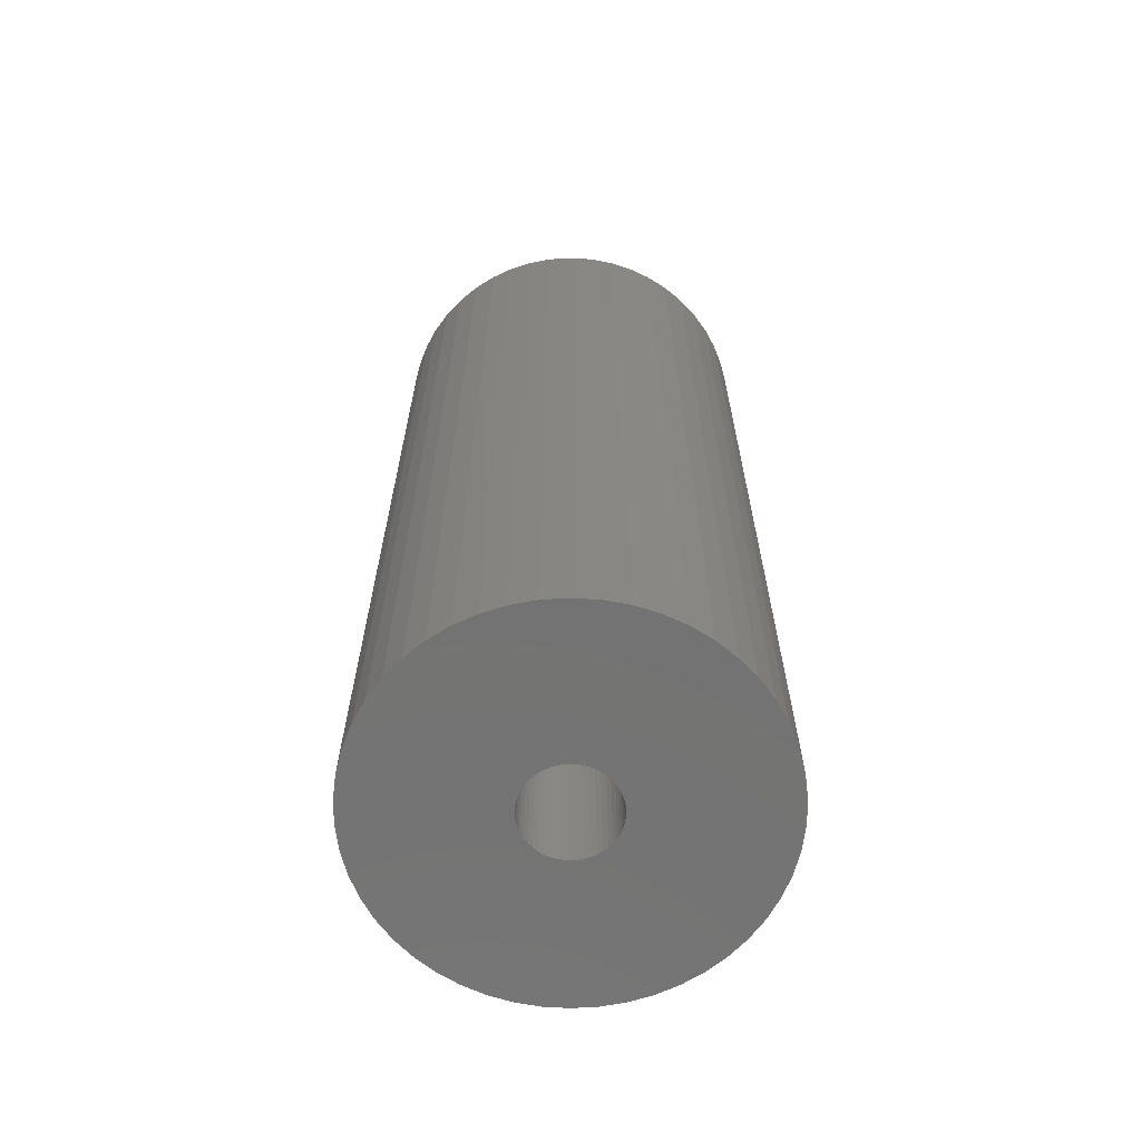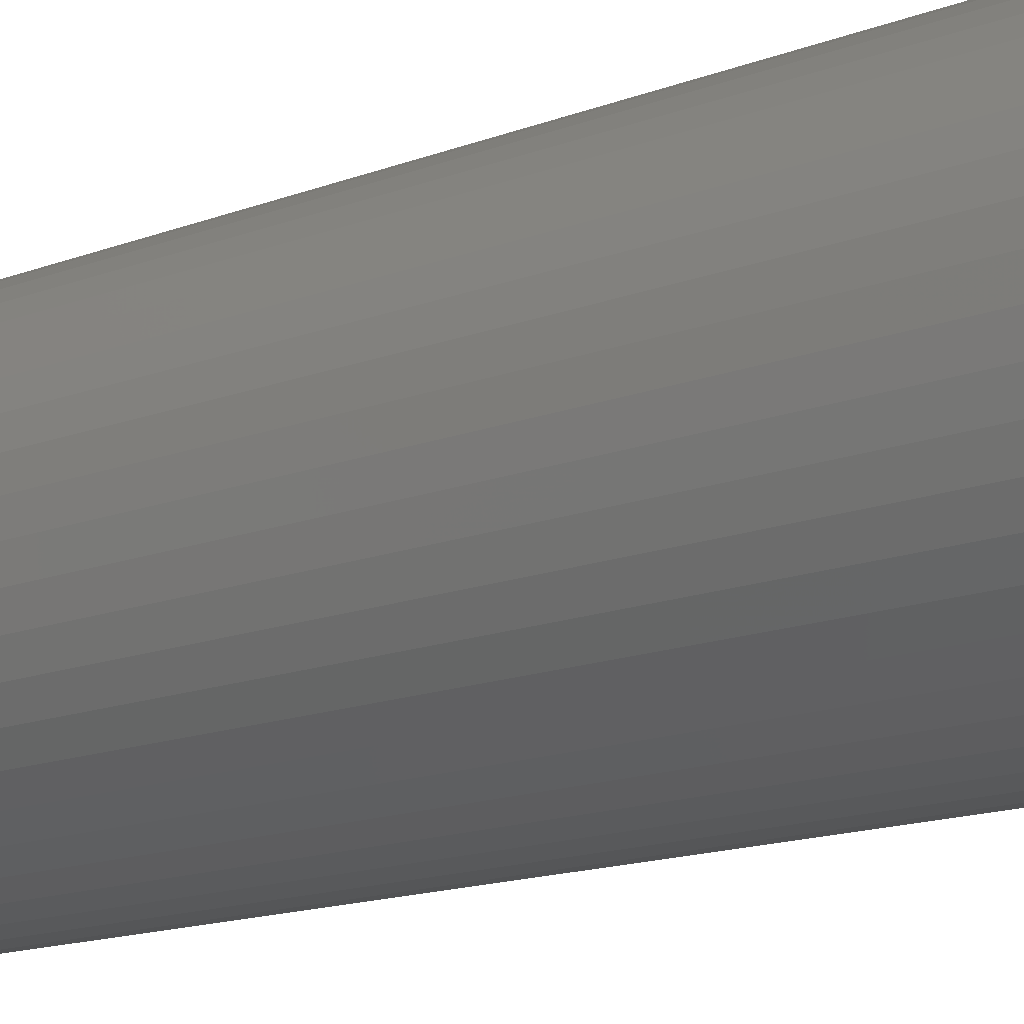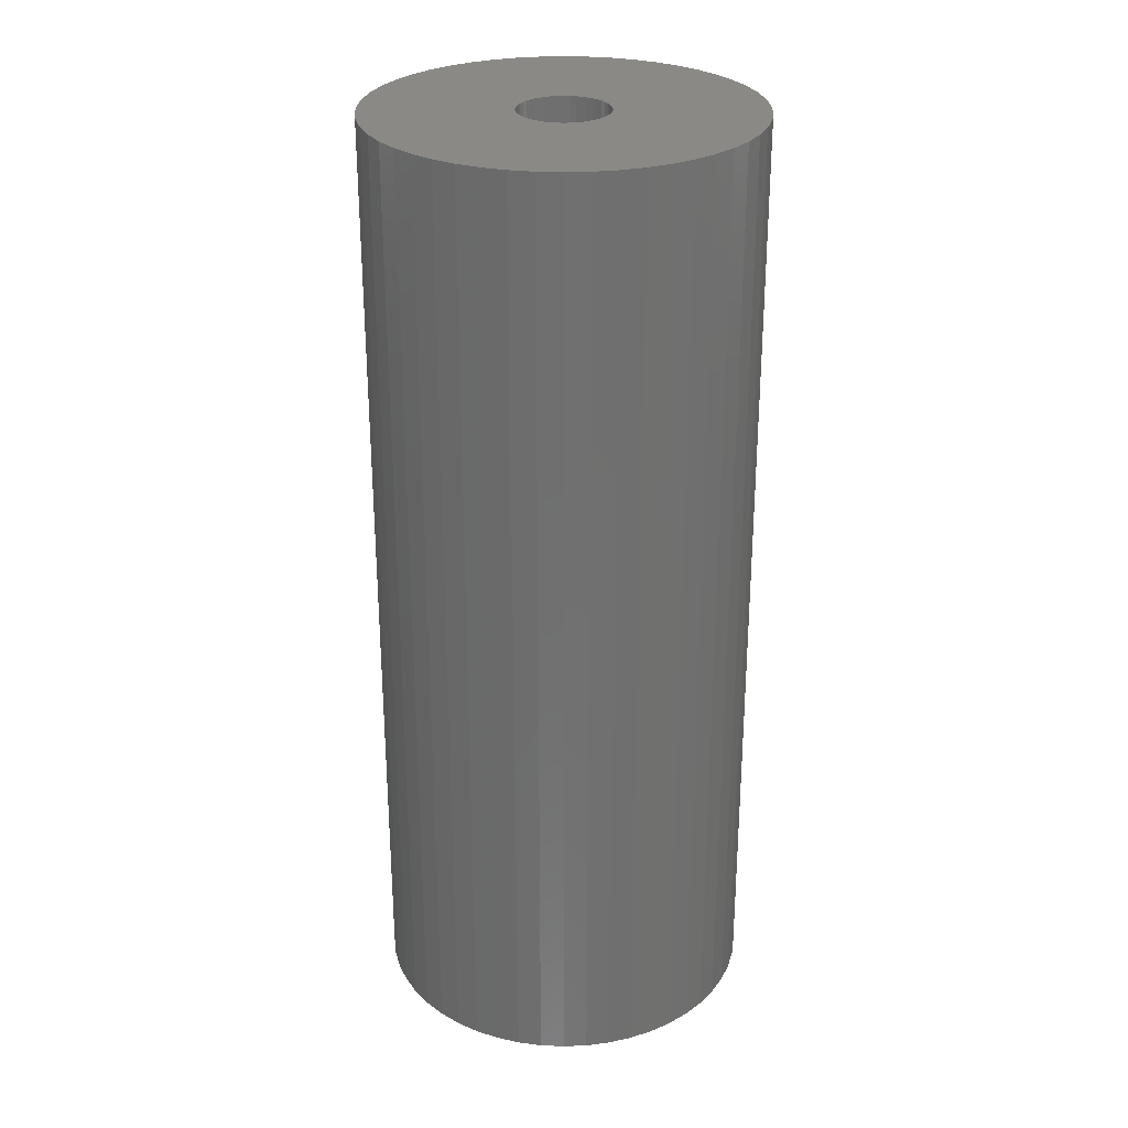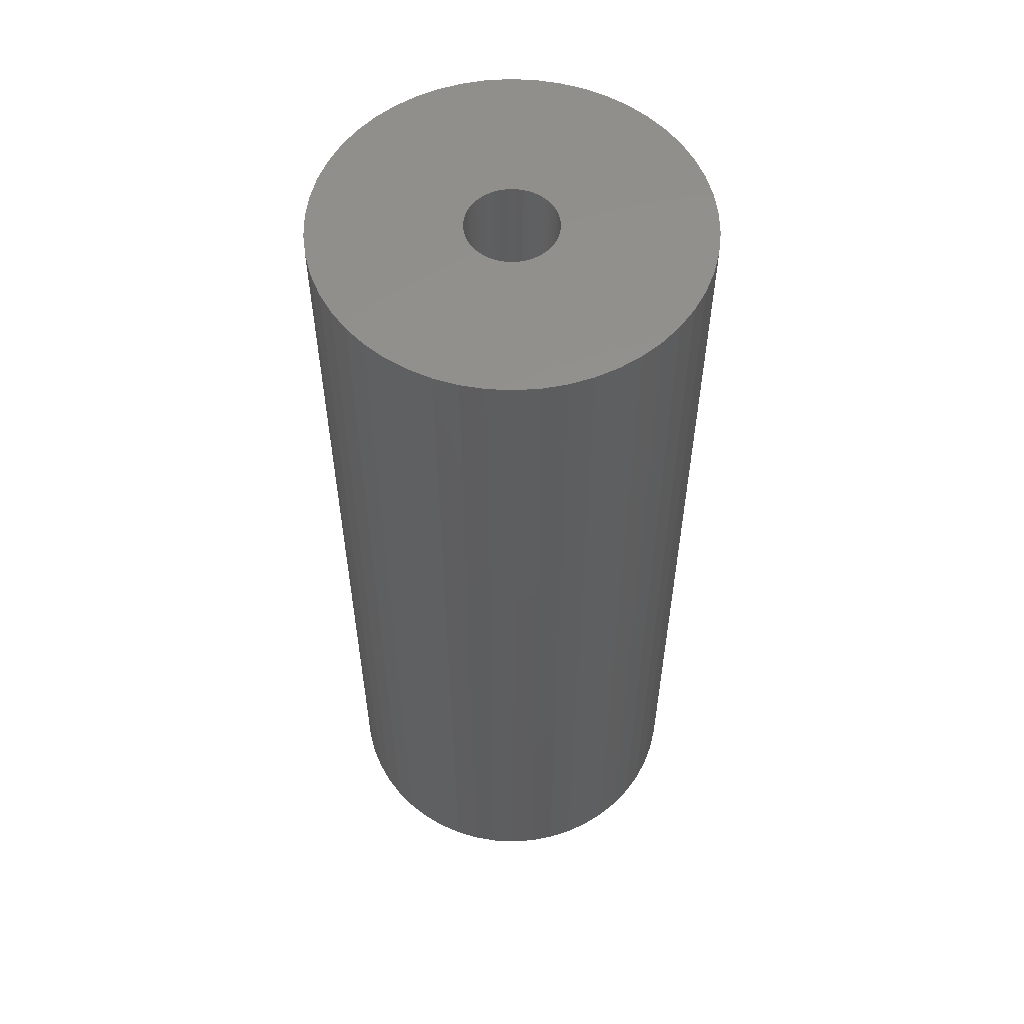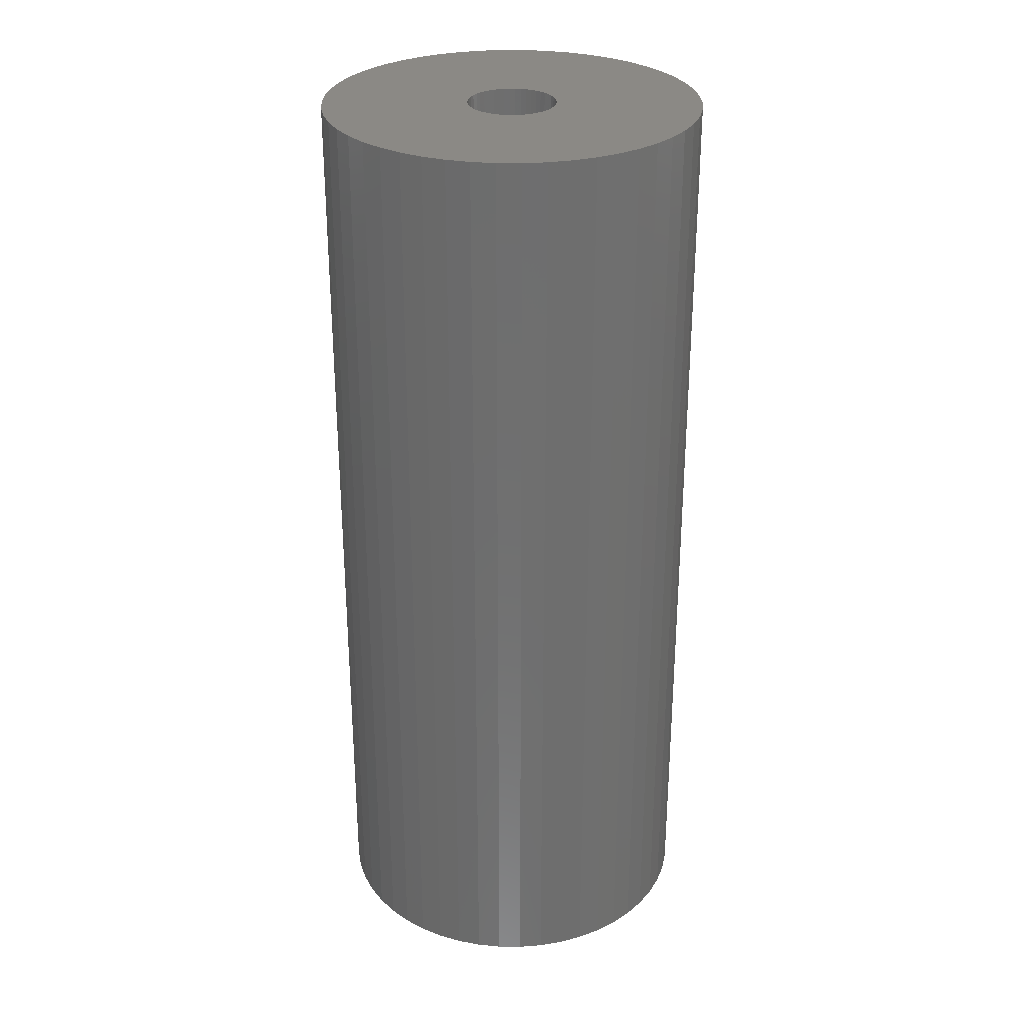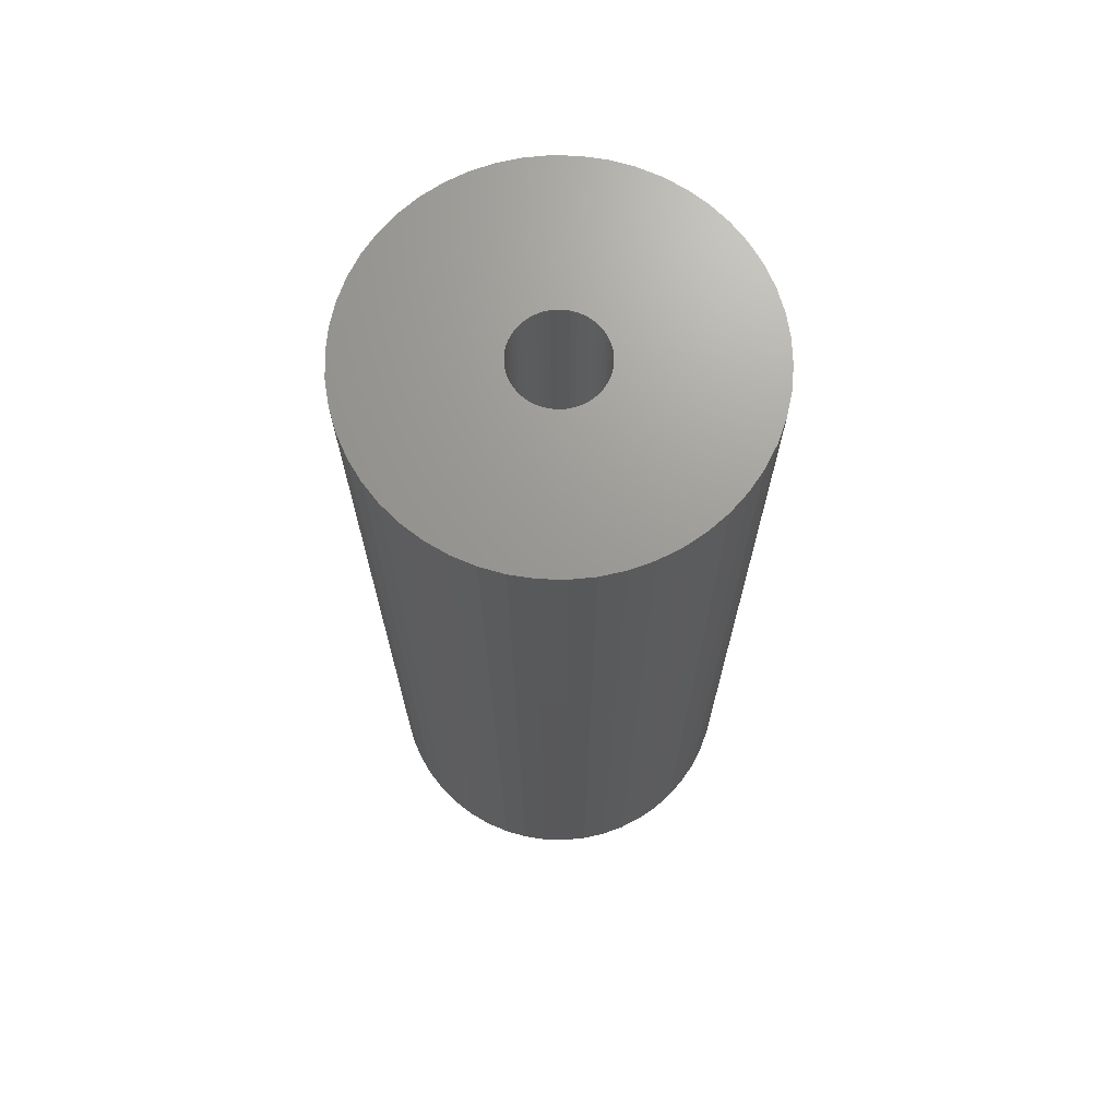
<metadata>
{"format":"stl","ext":"stl","renderer":"f3d","projection":"perspective","resolution":1024,"background":"white","views":[{"elev":-65.6,"azim":25.2,"up":"+Z"},{"elev":-15.4,"azim":128.9,"up":"+Y"},{"elev":28.1,"azim":-97.1,"up":"+Z"},{"elev":56.1,"azim":-68.9,"up":"+Z"},{"elev":29.2,"azim":101.6,"up":"+Z"},{"elev":69.8,"azim":160.0,"up":"+Z"}]}
</metadata>
<code>
# stl→obj: 200 verts, 400 faces
v 17 0 42
v 16.87 2.131 -42
v 16.87 2.131 42
v 17 0 -42
v -17 0 -42
v -16.87 2.131 42
v -16.87 2.131 -42
v -17 0 42
v 1.067 16.97 -42
v -1.067 16.97 42
v 1.067 16.97 42
v -1.067 16.97 -42
v -1.067 -16.97 -42
v 1.067 -16.97 42
v -1.067 -16.97 42
v 1.067 -16.97 -42
v 12.39 11.64 -42
v 10.84 13.1 42
v 12.39 11.64 42
v 10.84 13.1 -42
v -10.84 13.1 -42
v -12.39 11.64 42
v -10.84 13.1 42
v -12.39 11.64 -42
v -5.253 16.17 -42
v -7.238 15.38 42
v -5.253 16.17 42
v -7.238 15.38 -42
v 15.81 6.258 42
v 14.9 8.19 -42
v 14.9 8.19 42
v 15.81 6.258 -42
v 7.238 15.38 -42
v 5.253 16.17 42
v 7.238 15.38 42
v 5.253 16.17 -42
v 3.185 16.7 42
v 3.185 16.7 -42
v 9.109 14.35 -42
v 9.109 14.35 42
v -15.81 6.258 -42
v -14.9 8.19 42
v -14.9 8.19 -42
v -15.81 6.258 42
v 4 0 42
v 3.968 0.5013 42
v 16.47 4.228 42
v 16.87 -2.131 42
v 3.874 0.9948 42
v 3.968 -0.5013 42
v 3.719 1.472 42
v 16.47 -4.228 42
v 3.505 1.927 42
v 13.75 9.992 42
v 3.874 -0.9948 42
v 3.236 2.351 42
v 15.81 -6.258 42
v 2.916 2.738 42
v 3.719 -1.472 42
v 2.55 3.082 42
v 14.9 -8.19 42
v 2.143 3.377 42
v 3.505 -1.927 42
v 1.703 3.619 42
v 13.75 -9.992 42
v 3.236 -2.351 42
v 1.236 3.804 42
v 0.7495 3.929 42
v 0.2512 3.992 42
v -0.2512 3.992 42
v -0.7495 3.929 42
v -3.185 16.7 42
v -1.236 3.804 42
v -1.703 3.619 42
v -2.143 3.377 42
v -9.109 14.35 42
v -2.55 3.082 42
v -2.916 2.738 42
v -3.236 2.351 42
v -13.75 9.992 42
v 12.39 -11.64 42
v 2.916 -2.738 42
v 10.84 -13.1 42
v 2.55 -3.082 42
v 9.109 -14.35 42
v 2.143 -3.377 42
v 7.238 -15.38 42
v 1.703 -3.619 42
v 5.253 -16.17 42
v 1.236 -3.804 42
v 3.185 -16.7 42
v 0.7495 -3.929 42
v 0.2512 -3.992 42
v -0.2512 -3.992 42
v -0.7495 -3.929 42
v -3.185 -16.7 42
v -1.236 -3.804 42
v -5.253 -16.17 42
v -1.703 -3.619 42
v -7.238 -15.38 42
v -2.143 -3.377 42
v -9.109 -14.35 42
v -2.55 -3.082 42
v -10.84 -13.1 42
v -2.916 -2.738 42
v -12.39 -11.64 42
v -3.236 -2.351 42
v -13.75 -9.992 42
v -3.505 -1.927 42
v -14.9 -8.19 42
v -3.719 -1.472 42
v -15.81 -6.258 42
v -3.874 -0.9948 42
v -16.47 -4.228 42
v -3.968 -0.5013 42
v -16.87 -2.131 42
v -4 0 42
v -3.505 1.927 42
v -3.719 1.472 42
v -3.874 0.9948 42
v -16.47 4.228 42
v -3.968 0.5013 42
v -3.185 16.7 -42
v 4 0 -42
v 16.87 -2.131 -42
v 3.968 -0.5013 -42
v 16.47 -4.228 -42
v 3.874 -0.9948 -42
v 15.81 -6.258 -42
v 3.968 0.5013 -42
v 3.719 -1.472 -42
v 14.9 -8.19 -42
v 16.47 4.228 -42
v 3.505 -1.927 -42
v 13.75 -9.992 -42
v 3.874 0.9948 -42
v 3.236 -2.351 -42
v 12.39 -11.64 -42
v 2.916 -2.738 -42
v 10.84 -13.1 -42
v 3.719 1.472 -42
v 2.55 -3.082 -42
v 9.109 -14.35 -42
v 2.143 -3.377 -42
v 7.238 -15.38 -42
v 3.505 1.927 -42
v 1.703 -3.619 -42
v 5.253 -16.17 -42
v 13.75 9.992 -42
v 3.236 2.351 -42
v 1.236 -3.804 -42
v 3.185 -16.7 -42
v 0.7495 -3.929 -42
v 0.2512 -3.992 -42
v -0.2512 -3.992 -42
v -0.7495 -3.929 -42
v -3.185 -16.7 -42
v -1.236 -3.804 -42
v -5.253 -16.17 -42
v -1.703 -3.619 -42
v -7.238 -15.38 -42
v -2.143 -3.377 -42
v -9.109 -14.35 -42
v -2.55 -3.082 -42
v -10.84 -13.1 -42
v -2.916 -2.738 -42
v -12.39 -11.64 -42
v -3.236 -2.351 -42
v -13.75 -9.992 -42
v 2.916 2.738 -42
v 2.55 3.082 -42
v 2.143 3.377 -42
v 1.703 3.619 -42
v 1.236 3.804 -42
v 0.7495 3.929 -42
v 0.2512 3.992 -42
v -0.2512 3.992 -42
v -0.7495 3.929 -42
v -1.236 3.804 -42
v -1.703 3.619 -42
v -2.143 3.377 -42
v -9.109 14.35 -42
v -2.55 3.082 -42
v -2.916 2.738 -42
v -3.236 2.351 -42
v -13.75 9.992 -42
v -3.505 1.927 -42
v -3.719 1.472 -42
v -3.874 0.9948 -42
v -16.47 4.228 -42
v -3.968 0.5013 -42
v -4 0 -42
v -3.505 -1.927 -42
v -14.9 -8.19 -42
v -3.719 -1.472 -42
v -15.81 -6.258 -42
v -3.874 -0.9948 -42
v -16.47 -4.228 -42
v -3.968 -0.5013 -42
v -16.87 -2.131 -42
f 1 2 3
f 2 1 4
f 5 6 7
f 6 5 8
f 9 10 11
f 10 9 12
f 13 14 15
f 14 13 16
f 17 18 19
f 18 17 20
f 21 22 23
f 22 21 24
f 25 26 27
f 26 25 28
f 29 30 31
f 30 29 32
f 33 34 35
f 34 33 36
f 36 37 34
f 37 36 38
f 39 35 40
f 35 39 33
f 41 42 43
f 42 41 44
f 45 1 3
f 46 3 47
f 1 45 48
f 49 47 29
f 50 48 45
f 51 29 31
f 48 50 52
f 53 31 54
f 55 52 50
f 56 54 19
f 52 55 57
f 58 19 18
f 59 57 55
f 60 18 40
f 57 59 61
f 62 40 35
f 63 61 59
f 64 35 34
f 61 63 65
f 66 65 63
f 3 46 45
f 47 49 46
f 29 51 49
f 31 53 51
f 54 56 53
f 67 34 37
f 19 58 56
f 18 60 58
f 40 62 60
f 35 64 62
f 34 67 64
f 68 37 11
f 37 68 67
f 11 69 68
f 11 70 69
f 10 70 11
f 70 10 71
f 72 71 10
f 71 72 73
f 27 73 72
f 73 27 74
f 26 74 27
f 74 26 75
f 76 75 26
f 75 76 77
f 23 77 76
f 77 23 78
f 22 78 23
f 78 22 79
f 80 79 22
f 65 66 81
f 82 81 66
f 81 82 83
f 84 83 82
f 83 84 85
f 86 85 84
f 85 86 87
f 88 87 86
f 87 88 89
f 90 89 88
f 89 90 91
f 92 91 90
f 91 92 14
f 93 14 92
f 94 14 93
f 15 94 95
f 94 15 14
f 96 95 97
f 98 97 99
f 100 99 101
f 102 101 103
f 104 103 105
f 95 96 15
f 106 105 107
f 108 107 109
f 110 109 111
f 112 111 113
f 114 113 115
f 116 115 117
f 79 80 118
f 97 98 96
f 42 118 80
f 99 100 98
f 118 42 119
f 101 102 100
f 44 119 42
f 103 104 102
f 119 44 120
f 105 106 104
f 121 120 44
f 107 108 106
f 120 121 122
f 109 110 108
f 6 122 121
f 111 112 110
f 122 6 117
f 113 114 112
f 8 117 6
f 115 116 114
f 117 8 116
f 12 72 10
f 72 12 123
f 124 4 125
f 126 125 127
f 4 124 2
f 128 127 129
f 130 2 124
f 131 129 132
f 2 130 133
f 134 132 135
f 136 133 130
f 137 135 138
f 133 136 32
f 139 138 140
f 141 32 136
f 142 140 143
f 32 141 30
f 144 143 145
f 146 30 141
f 147 145 148
f 30 146 149
f 150 149 146
f 125 126 124
f 127 128 126
f 129 131 128
f 132 134 131
f 135 137 134
f 151 148 152
f 138 139 137
f 140 142 139
f 143 144 142
f 145 147 144
f 148 151 147
f 153 152 16
f 152 153 151
f 16 154 153
f 16 155 154
f 13 155 16
f 155 13 156
f 157 156 13
f 156 157 158
f 159 158 157
f 158 159 160
f 161 160 159
f 160 161 162
f 163 162 161
f 162 163 164
f 165 164 163
f 164 165 166
f 167 166 165
f 166 167 168
f 169 168 167
f 149 150 17
f 170 17 150
f 17 170 20
f 171 20 170
f 20 171 39
f 172 39 171
f 39 172 33
f 173 33 172
f 33 173 36
f 174 36 173
f 36 174 38
f 175 38 174
f 38 175 9
f 176 9 175
f 177 9 176
f 12 177 178
f 177 12 9
f 123 178 179
f 25 179 180
f 28 180 181
f 182 181 183
f 21 183 184
f 178 123 12
f 24 184 185
f 186 185 187
f 43 187 188
f 41 188 189
f 190 189 191
f 7 191 192
f 168 169 193
f 179 25 123
f 194 193 169
f 180 28 25
f 193 194 195
f 181 182 28
f 196 195 194
f 183 21 182
f 195 196 197
f 184 24 21
f 198 197 196
f 185 186 24
f 197 198 199
f 187 43 186
f 200 199 198
f 188 41 43
f 199 200 192
f 189 190 41
f 5 192 200
f 191 7 190
f 192 5 7
f 16 91 14
f 91 16 152
f 47 32 29
f 32 47 133
f 3 133 47
f 133 3 2
f 54 17 19
f 17 54 149
f 31 149 54
f 149 31 30
f 38 11 37
f 11 38 9
f 20 40 18
f 40 20 39
f 43 80 186
f 80 43 42
f 186 22 24
f 22 186 80
f 190 44 41
f 44 190 121
f 7 121 190
f 121 7 6
f 28 76 26
f 76 28 182
f 182 23 76
f 23 182 21
f 123 27 72
f 27 123 25
f 48 4 1
f 4 48 125
f 61 129 57
f 129 61 132
f 167 104 106
f 104 167 165
f 194 112 196
f 112 194 110
f 169 110 194
f 110 169 108
f 145 85 87
f 85 145 143
f 57 127 52
f 127 57 129
f 167 108 169
f 108 167 106
f 198 116 200
f 116 198 114
f 200 8 5
f 8 200 116
f 196 114 198
f 114 196 112
f 140 81 83
f 81 140 138
f 148 87 89
f 87 148 145
f 152 89 91
f 89 152 148
f 52 125 48
f 125 52 127
f 65 132 61
f 132 65 135
f 81 135 65
f 135 81 138
f 157 15 96
f 15 157 13
f 161 98 100
f 98 161 159
f 165 102 104
f 102 165 163
f 143 83 85
f 83 143 140
f 159 96 98
f 96 159 157
f 163 100 102
f 100 163 161
f 124 46 130
f 46 124 45
f 117 191 122
f 191 117 192
f 177 69 70
f 69 177 176
f 154 94 93
f 94 154 155
f 171 58 60
f 58 171 170
f 184 77 78
f 77 184 183
f 180 73 74
f 73 180 179
f 141 53 146
f 53 141 51
f 146 56 150
f 56 146 53
f 174 64 67
f 64 174 173
f 175 67 68
f 67 175 174
f 172 60 62
f 60 172 171
f 119 187 118
f 187 119 188
f 79 184 78
f 184 79 185
f 120 188 119
f 188 120 189
f 181 74 75
f 74 181 180
f 179 71 73
f 71 179 178
f 153 93 92
f 93 153 154
f 147 90 88
f 90 147 151
f 136 51 141
f 51 136 49
f 130 49 136
f 49 130 46
f 150 58 170
f 58 150 56
f 176 68 69
f 68 176 175
f 173 62 64
f 62 173 172
f 118 185 79
f 185 118 187
f 122 189 120
f 189 122 191
f 183 75 77
f 75 183 181
f 178 70 71
f 70 178 177
f 126 45 124
f 45 126 50
f 144 88 86
f 88 144 147
f 139 66 137
f 66 139 82
f 131 55 128
f 55 131 59
f 128 50 126
f 50 128 55
f 105 168 107
f 168 105 166
f 137 63 134
f 63 137 66
f 156 97 95
f 97 156 158
f 111 197 113
f 197 111 195
f 151 92 90
f 92 151 153
f 139 84 82
f 84 139 142
f 142 86 84
f 86 142 144
f 134 59 131
f 59 134 63
f 155 95 94
f 95 155 156
f 158 99 97
f 99 158 160
f 107 193 109
f 193 107 168
f 109 195 111
f 195 109 193
f 113 199 115
f 199 113 197
f 115 192 117
f 192 115 199
f 160 101 99
f 101 160 162
f 162 103 101
f 103 162 164
f 164 105 103
f 105 164 166

</code>
